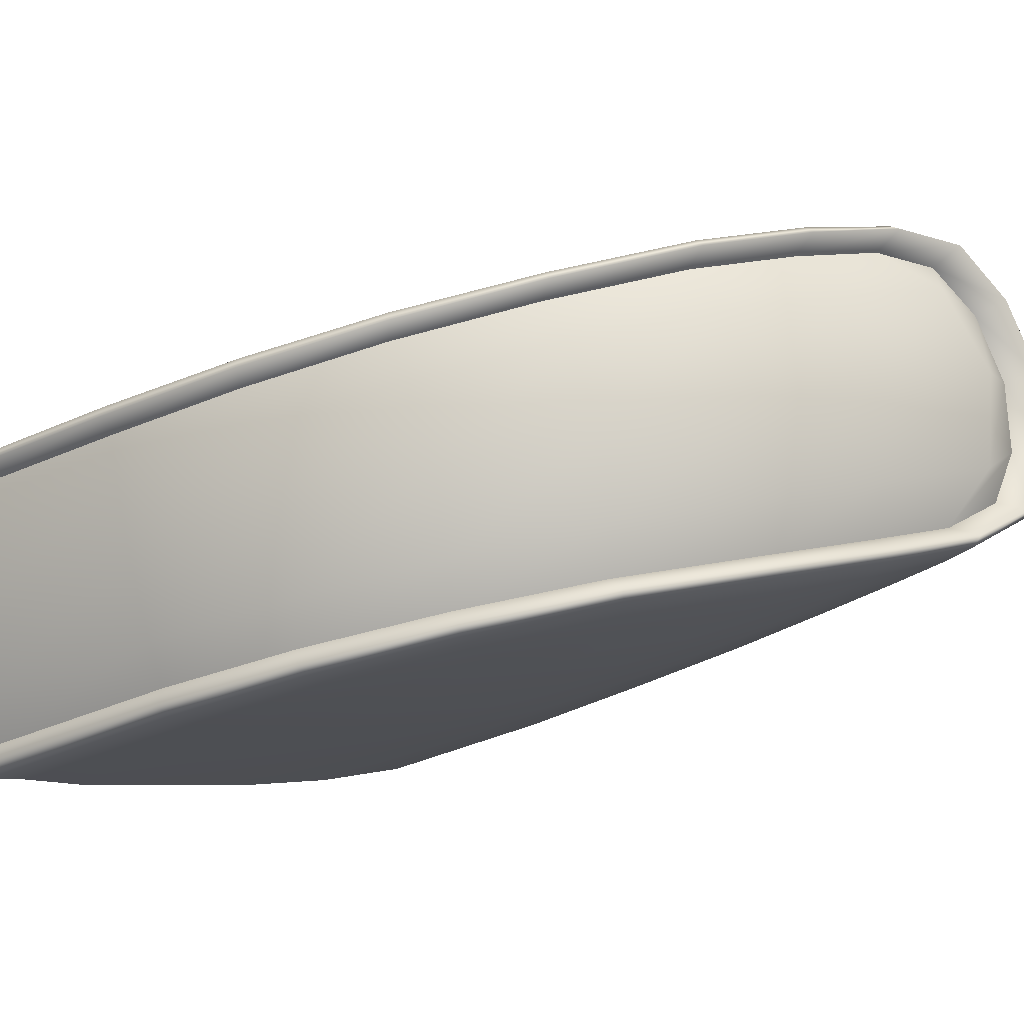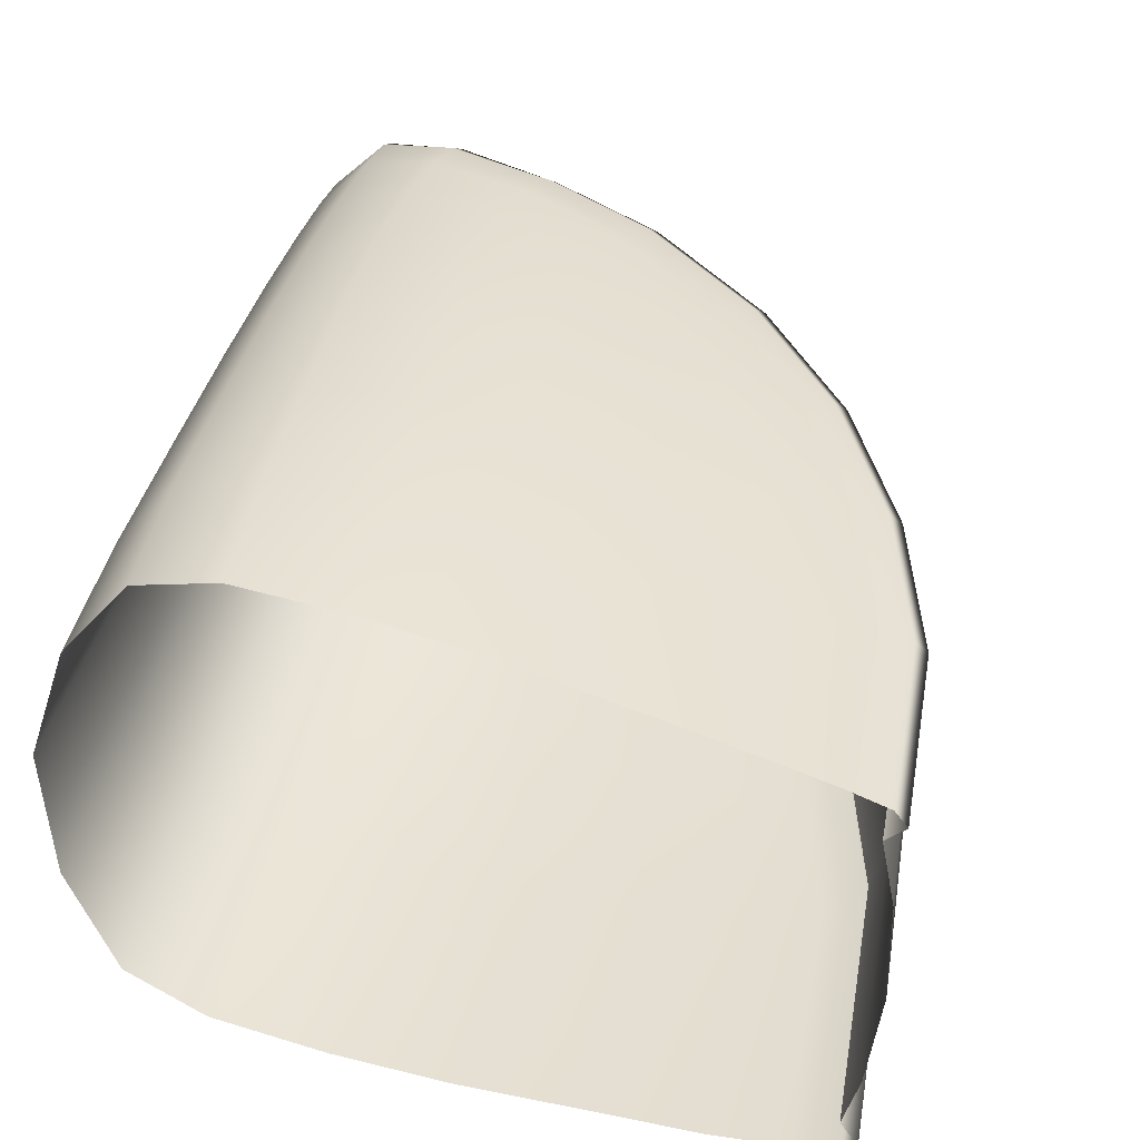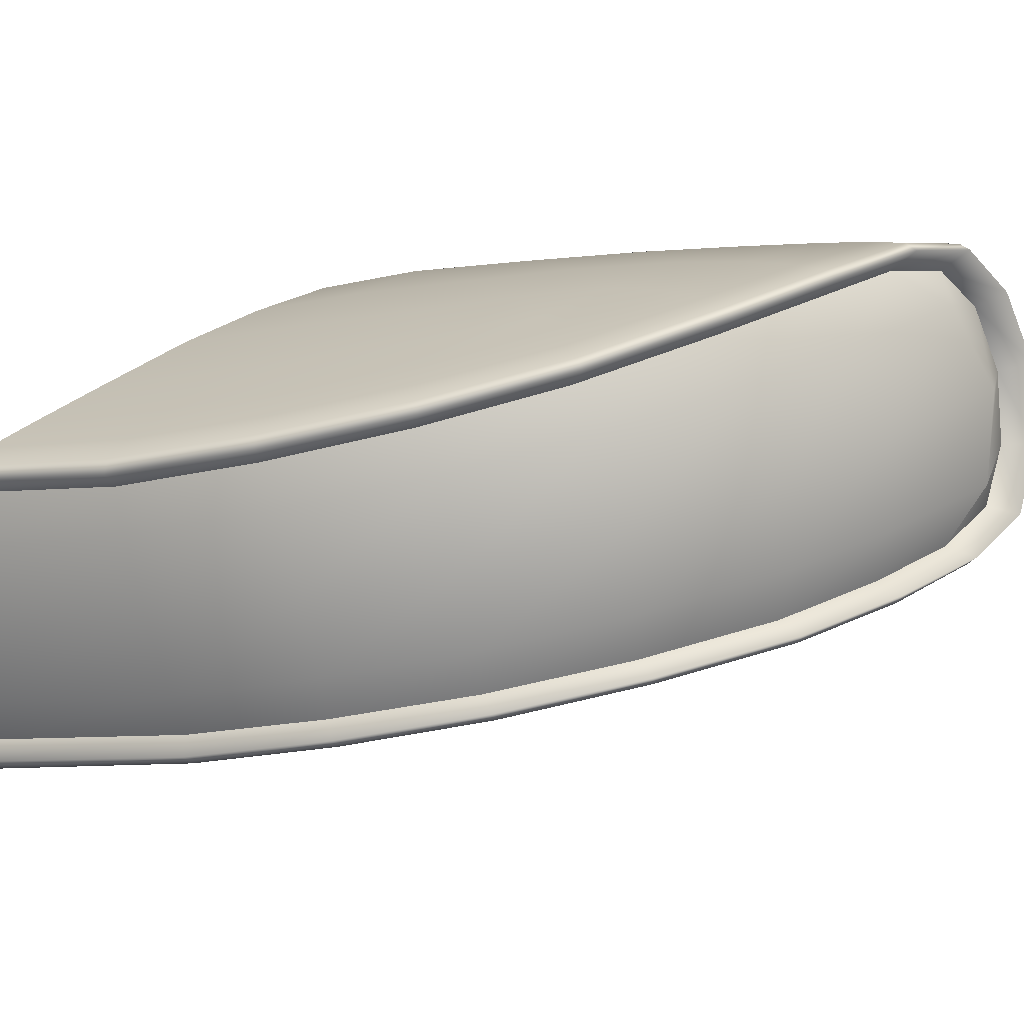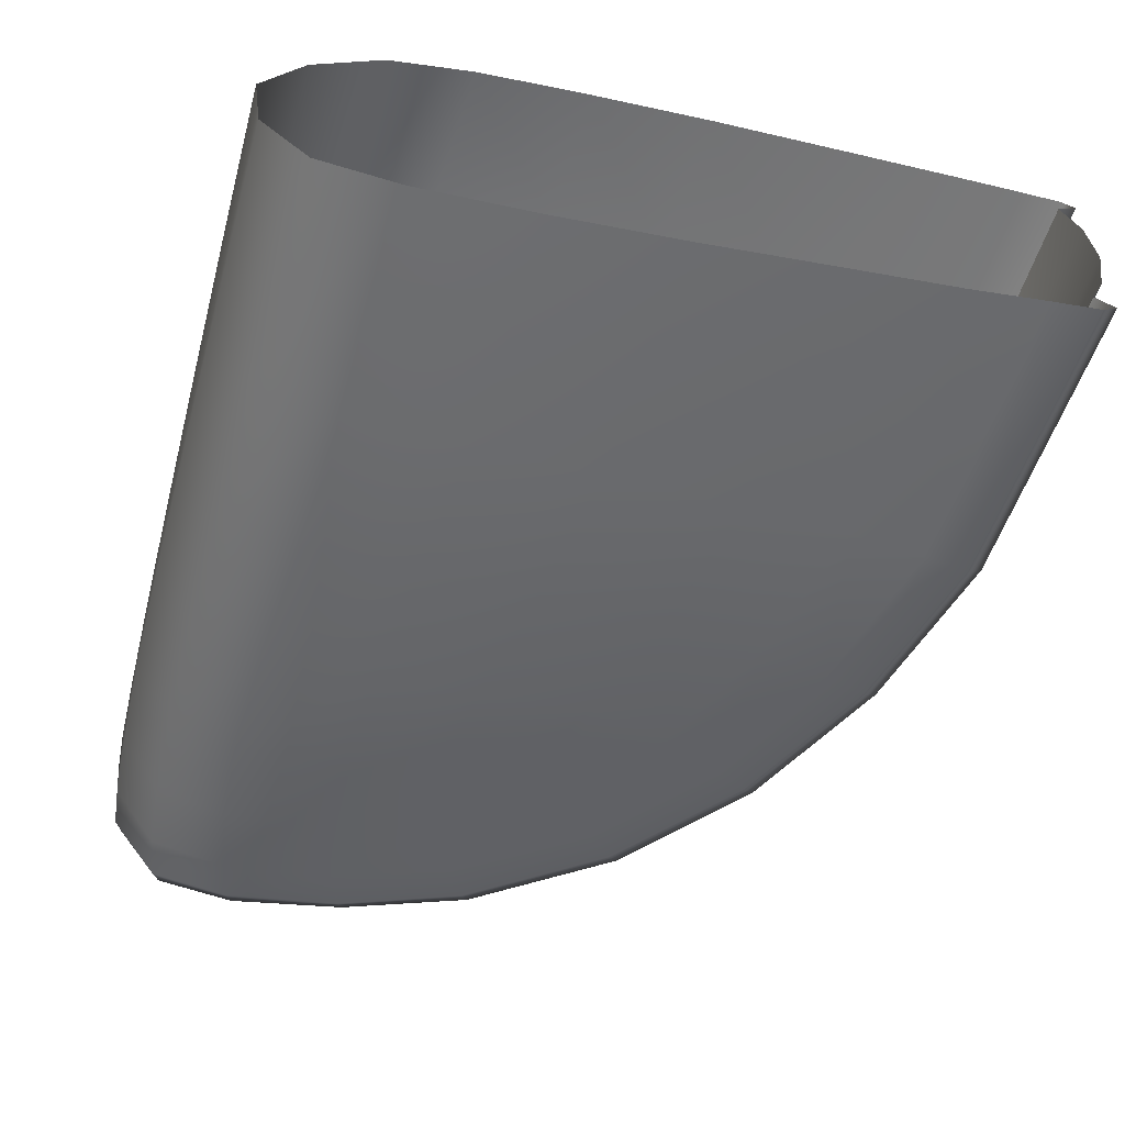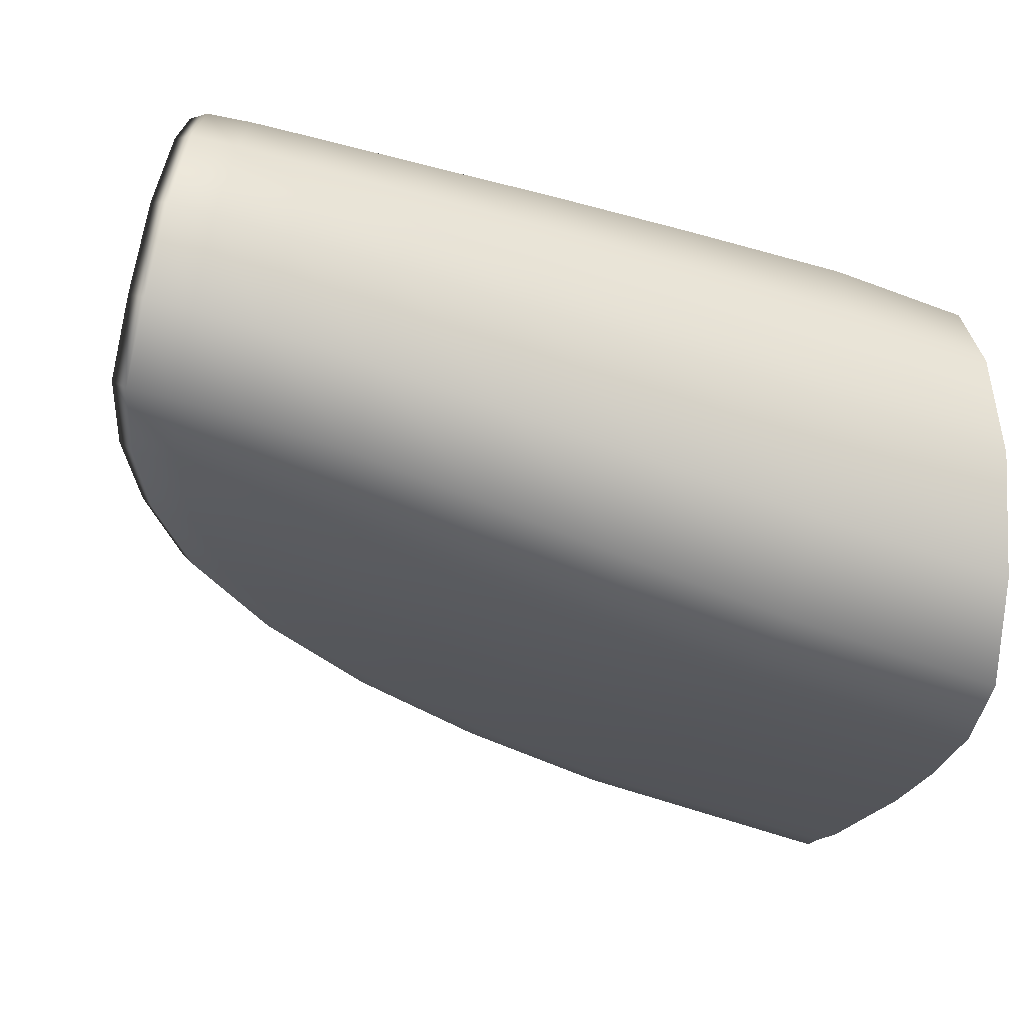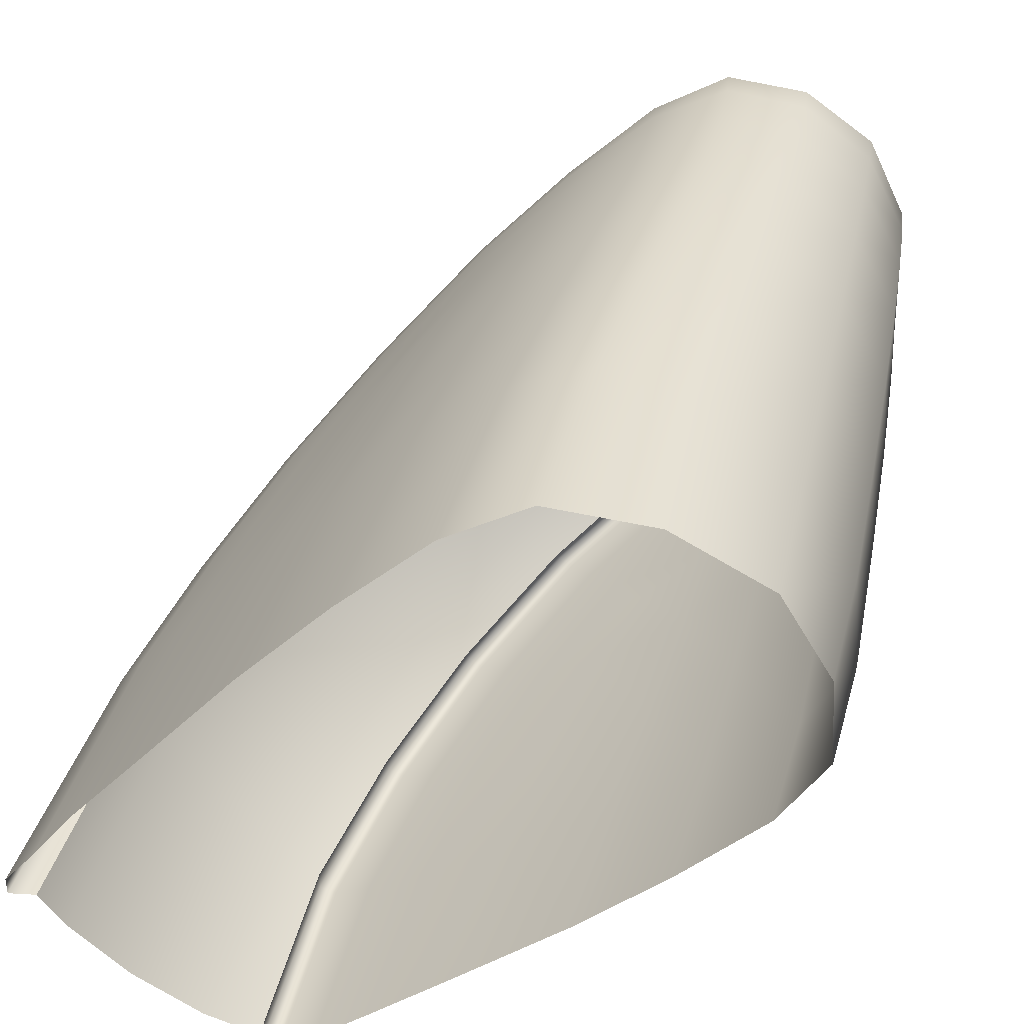
<metadata>
{"format":"obj","ext":"obj","renderer":"f3d","projection":"perspective","resolution":1024,"background":"white","views":[{"elev":-5.8,"azim":136.4,"up":"+Z"},{"elev":27.4,"azim":18.1,"up":"+Z"},{"elev":16.0,"azim":128.9,"up":"+Z"},{"elev":-66.7,"azim":-10.2,"up":"+Z"},{"elev":-17.5,"azim":-98.9,"up":"+Z"},{"elev":-48.9,"azim":-133.3,"up":"+Y"}]}
</metadata>
<code>
g default
v 0.06189 0.6918 -0.1625
v 0.114 0.5954 0.2956
v -0.3649 -0.000566 -0.01813
v -0.4298 0.9986 0.2001
v 0.5752 -0.000661 0.07869
v 0.5461 -0.000496 -0.3121
v -0.2565 0.1589 0.2463
v -0.3087 0.2554 -0.2126
v 0.06913 0.2871 -0.2745
v 0.3441 0.309 -0.2643
v 0.3938 0.2169 0.1733
v 0.1268 0.1803 0.2329
v 0.04223 0.5038 0.3012
v -0.3036 0.5304 0.3012
v -0.3496 0.6155 -0.1035
v 0.2588 0.5331 0.2544
v 0.0209 0.7245 0.3314
v -0.3268 0.8023 0.3421
v -0.3688 0.8798 -0.02684
v -0.01343 0.6068 -0.1885
v 0.2092 0.6248 -0.1817
v -0.03076 0.8201 -0.1231
v -0.3642 1.016 0.004222
v 0.01623 0.9268 -0.08635
v 0.3124 0.6857 -0.1582
v -0.3229 0.9393 0.3674
v -0.2986 0.9278 0.3346
v -0.3339 0.9931 0.0237
v 0.02483 0.9037 -0.05963
v 0.3152 0.6672 -0.1284
v 0.06367 0.839 0.331
v 0.3572 0.6029 0.2354
v 0.3526 0.5979 0.201
v 0.06527 0.8288 0.2961
v 0.5173 0.2537 0.1049
v 0.5258 0.2508 0.1411
v 0.4809 0.321 -0.2152
v 0.4813 0.3331 -0.2504
v -0.2822 -0.000579 -0.2779
v 0.105 -0.000571 -0.3409
v 0.1535 -0.000631 0.192
v -0.2352 -0.00054 0.2072
v -0.3825 0.1992 0.02655
v -0.01251 0.1669 0.2555
v -0.2809 0.3528 0.2762
v 0.2773 0.1972 0.1993
v 0.08693 0.3535 0.2688
v -0.07626 0.5103 0.3209
v 0.1688 0.5036 0.272
v 0.01316 0.6288 0.3224
v -0.4133 0.5716 0.1084
v -0.3203 0.6833 0.322
v 0.2239 0.2959 -0.2702
v -0.07223 0.2774 -0.27
v 0.03035 0.4582 -0.229
v -0.3302 0.4439 -0.1568
v -0.133 0.6152 -0.178
v -0.3634 0.7632 -0.05774
v 0.1163 0.6007 -0.1898
v -0.0407 0.7284 -0.1514
v 0.1049 0.7403 -0.1476
v -0.1526 0.8567 -0.1034
v -0.004761 0.8852 -0.1024
v -0.4335 0.8433 0.1678
v -0.3684 0.9644 -0.007414
v -0.1301 0.9791 -0.06173
v -0.4395 0.9803 0.1973
v -0.3554 1.032 0.01487
v 0.1799 0.8241 -0.1178
v 0.02565 0.9399 -0.07154
v -0.1005 0.7604 0.3547
v -0.3268 0.8875 0.3583
v 0.1549 0.6478 0.2924
v 0.04476 0.7936 0.3333
v -0.08197 0.8901 0.3613
v 0.2255 0.7398 0.283
v 0.07027 0.8573 0.321
v -0.3159 0.9588 0.3625
v -0.4007 0.9642 0.1895
v -0.07751 0.879 0.3255
v 0.2238 0.7317 0.2489
v 0.1852 0.8031 -0.09025
v -0.1185 0.9548 -0.03515
v 0.5512 -0.000626 0.0596
v 0.4507 0.436 0.152
v 0.3687 0.6174 0.2229
v 0.5399 0.2593 0.1253
v 0.5606 -0.000649 0.09561
v 0.4576 0.4372 0.1874
v 0.4767 0.2359 0.1546
v 0.3193 0.5727 0.2442
v 0.3368 0.3875 0.2139
v 0.4251 -0.000657 0.1311
v 0.4141 0.5037 -0.1703
v 0.526 -0.000558 -0.2868
v 0.4989 0.3353 -0.2359
v 0.3271 0.6945 -0.1437
v 0.5287 -0.000579 -0.3279
v 0.3877 -0.00055 -0.3376
v 0.4133 0.5193 -0.2028
v 0.2723 0.6598 -0.1699
v 0.4299 0.3226 -0.2578
v 0.2874 0.4789 -0.2203
v -0.04034 -0.000566 -0.3347
v 0.2635 -0.000534 -0.3387
v 0.3062 -0.000626 0.1583
v 0.01143 -0.000527 0.2146
v -0.04424 0.3473 0.2903
v -0.3989 0.3937 0.06933
v 0.229 0.3639 0.2367
v -0.09857 0.6503 0.3421
v -0.4251 0.7242 0.1418
v -0.1025 0.4551 -0.2224
v 0.1763 0.4614 -0.2268
v -0.1529 0.751 -0.1364
v -0.1416 0.9328 -0.07911
v 0.149 0.7901 -0.1317
v -0.4386 0.9287 0.1864
v -0.1239 0.993 -0.04643
v 0.1922 0.8355 -0.1034
v -0.09163 0.8402 0.3609
v 0.1968 0.7017 0.2885
v 0.2349 0.7565 0.272
v -0.07865 0.9092 0.3519
v 0.4707 0.4489 0.1733
v 0.4124 0.415 0.1987
v 0.51 -0.000609 0.1106
v 0.4296 0.525 -0.1884
v 0.4745 -0.000584 -0.3302
v 0.3658 0.5014 -0.212
v -0.369 0.9428 0.2782
v -0.3925 0.9754 0.2981
v -0.4009 0.9564 0.2992
v -0.4023 0.9045 0.2894
v -0.3997 0.819 0.2724
v -0.3922 0.6996 0.2499
v -0.3778 0.5464 0.2234
v -0.3592 0.3682 0.192
v -0.3387 0.1734 0.1562
v -0.3191 -0.000567 0.1144
v -0.3898 0.9813 0.09512
v -0.4155 1.018 0.09538
v -0.4248 1.001 0.08861
v -0.4264 0.9492 0.07704
v -0.4241 0.8642 0.05761
v -0.4173 0.7462 0.02853
v -0.4046 0.5959 -0.0119
v -0.3877 0.4209 -0.05884
v -0.3688 0.2292 -0.1088
v -0.3466 -0.000636 -0.1644
v -0.2466 0.9828 -0.01324
v -0.2605 1.022 -0.02367
v -0.2679 1.006 -0.03671
v -0.2758 0.9572 -0.05149
v -0.2814 0.8763 -0.07387
v -0.2789 0.7641 -0.1065
v -0.2619 0.6213 -0.1512
v -0.237 0.4539 -0.2011
v -0.211 0.2693 -0.2537
v -0.1819 -0.000576 -0.3187
v -0.2059 0.9075 0.3446
v -0.2155 0.9383 0.3724
v -0.2206 0.9189 0.3795
v -0.2273 0.8676 0.3748
v -0.2317 0.7842 0.3638
v -0.2273 0.6686 0.3478
v -0.2076 0.5207 0.3271
v -0.18 0.3486 0.2997
v -0.1518 0.1596 0.2675
v -0.1289 -0.000532 0.2273
v -0.2941 1.013 0.06444
v -0.122 0.9759 0.03605
v 0.02691 0.9229 0.009655
v 0.1933 0.819 -0.0254
v 0.3282 0.6781 -0.06699
v 0.4309 0.5085 -0.1119
v 0.5003 0.3186 -0.159
v 0.5457 -0.000521 -0.2301
v -0.3046 1.01 0.1883
v -0.1154 0.9728 0.1589
v 0.03697 0.9189 0.1302
v 0.2067 0.8136 0.08881
v 0.3445 0.6701 0.04295
v 0.4494 0.4968 -0.005409
v 0.5204 0.3025 -0.05435
v 0.5649 -0.000587 -0.1227
v -0.2676 0.9642 0.2977
v -0.0953 0.9265 0.2711
v 0.05327 0.8742 0.2416
v 0.2184 0.7725 0.1957
v 0.3526 0.633 0.1477
v 0.4548 0.4643 0.09819
v 0.524 0.2747 0.04969
v 0.5659 -0.000618 -0.0136
g FoodRLowerCaninesUnderbite
f 140 42 7 139
f 170 107 44 169
f 169 44 108 168
f 139 7 45 138
f 107 41 12 44
f 41 106 46 12
f 12 46 110 47
f 44 12 47 108
f 108 47 13 48
f 47 110 49 13
f 13 49 2 50
f 48 13 50 111
f 138 45 14 137
f 168 108 48 167
f 167 48 111 166
f 137 14 52 136
f 105 40 9 53
f 40 104 54 9
f 9 54 113 55
f 53 9 55 114
f 160 39 8 159
f 150 3 43 149
f 149 43 109 148
f 159 8 56 158
f 158 56 15 157
f 148 109 51 147
f 147 51 112 146
f 157 15 58 156
f 114 55 20 59
f 55 113 57 20
f 20 57 115 60
f 59 20 60 1
f 1 60 22 61
f 60 115 62 22
f 22 62 116 63
f 61 22 63 117
f 156 58 19 155
f 146 112 64 145
f 145 64 118 144
f 155 19 65 154
f 154 65 23 153
f 144 118 67 143
f 143 67 4 142
f 153 23 68 152
f 117 63 24 69
f 63 116 66 24
f 24 66 119 70
f 69 24 70 120
f 136 52 18 135
f 166 111 71 165
f 165 71 121 164
f 135 18 72 134
f 111 50 17 71
f 50 2 73 17
f 17 73 122 74
f 71 17 74 121
f 121 74 31 75
f 74 122 76 31
f 31 76 123 77
f 75 31 77 124
f 134 72 26 133
f 164 121 75 163
f 163 75 124 162
f 133 26 78 132
f 132 78 27 131
f 162 124 80 161
f 124 77 34 80
f 77 123 81 34
f 120 70 29 82
f 70 119 83 29
f 152 68 28 151
f 142 4 79 141
f 33 81 123 86
f 85 33 86 125
f 35 85 125 87
f 84 35 87 5
f 5 87 36 88
f 87 125 89 36
f 36 89 126 90
f 88 36 90 127
f 125 86 32 89
f 86 123 76 32
f 32 76 122 91
f 89 32 91 126
f 126 91 16 92
f 91 122 73 16
f 16 73 2 49
f 92 16 49 110
f 127 90 11 93
f 90 126 92 11
f 11 92 110 46
f 93 11 46 106
f 37 95 6 96
f 94 37 96 128
f 30 94 128 97
f 82 30 97 120
f 120 97 25 69
f 97 128 100 25
f 25 100 130 101
f 69 25 101 117
f 128 96 38 100
f 96 6 98 38
f 38 98 129 102
f 100 38 102 130
f 130 102 10 103
f 102 129 99 10
f 10 99 105 53
f 103 10 53 114
f 117 101 21 61
f 101 130 103 21
f 21 103 114 59
f 61 21 59 1
f 4 132 131 79
f 67 133 132 4
f 118 134 133 67
f 64 135 134 118
f 112 136 135 64
f 51 137 136 112
f 109 138 137 51
f 43 139 138 109
f 3 140 139 43
f 68 142 141 28
f 23 143 142 68
f 65 144 143 23
f 19 145 144 65
f 58 146 145 19
f 15 147 146 58
f 56 148 147 15
f 8 149 148 56
f 39 150 149 8
f 119 152 151 83
f 66 153 152 119
f 116 154 153 66
f 62 155 154 116
f 115 156 155 62
f 57 157 156 115
f 113 158 157 57
f 54 159 158 113
f 104 160 159 54
f 78 162 161 27
f 26 163 162 78
f 72 164 163 26
f 18 165 164 72
f 52 166 165 18
f 14 167 166 52
f 45 168 167 14
f 7 169 168 45
f 42 170 169 7
f 95 37 177 178
f 37 94 176 177
f 94 30 175 176
f 30 82 174 175
f 82 29 173 174
f 29 83 172 173
f 83 151 171 172
f 151 28 141 171
f 171 141 79 179
f 172 171 179 180
f 173 172 180 181
f 174 173 181 182
f 175 174 182 183
f 176 175 183 184
f 177 176 184 185
f 178 177 185 186
f 179 79 131 187
f 180 179 187 188
f 181 180 188 189
f 182 181 189 190
f 183 182 190 191
f 184 183 191 192
f 185 184 192 193
f 186 185 193 194
f 187 131 27 161
f 188 187 161 80
f 189 188 80 34
f 190 189 34 81
f 191 190 81 33
f 192 191 33 85
f 193 192 85 35
f 194 193 35 84

</code>
